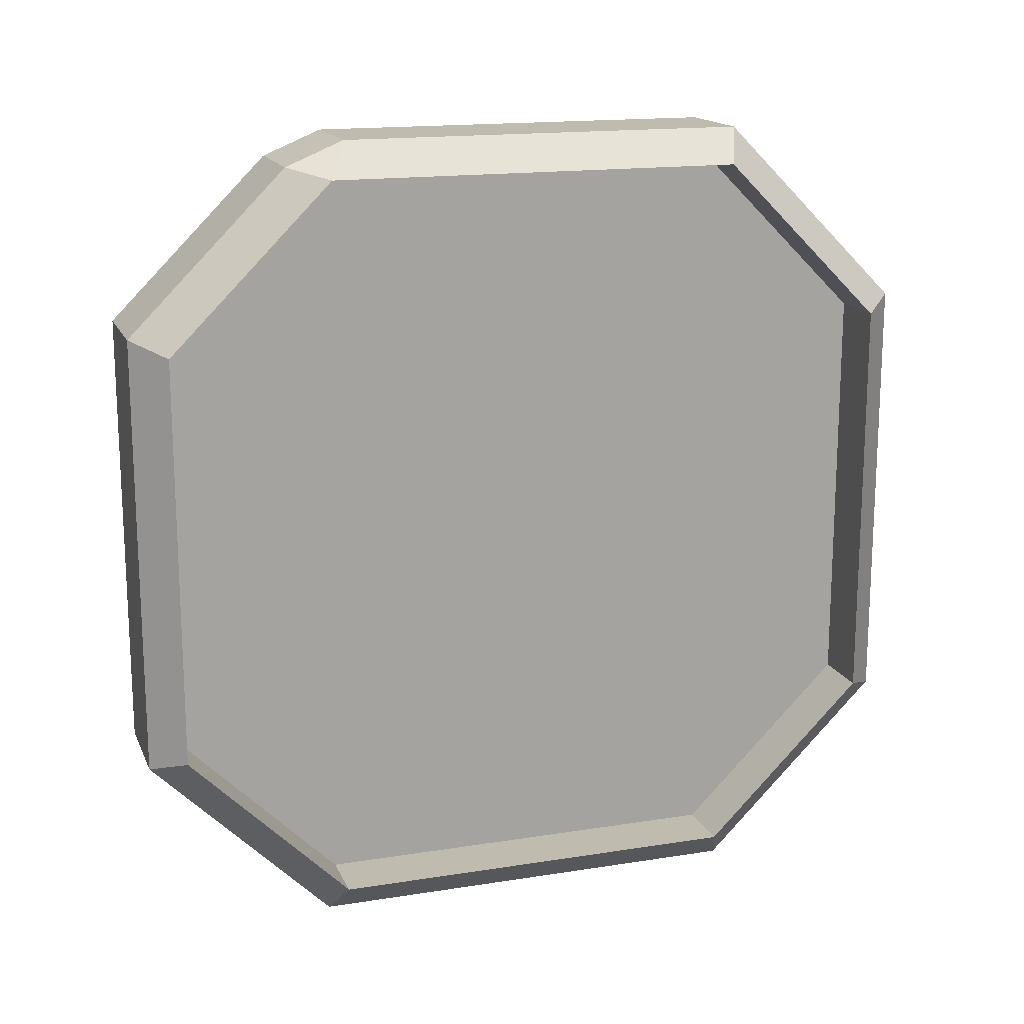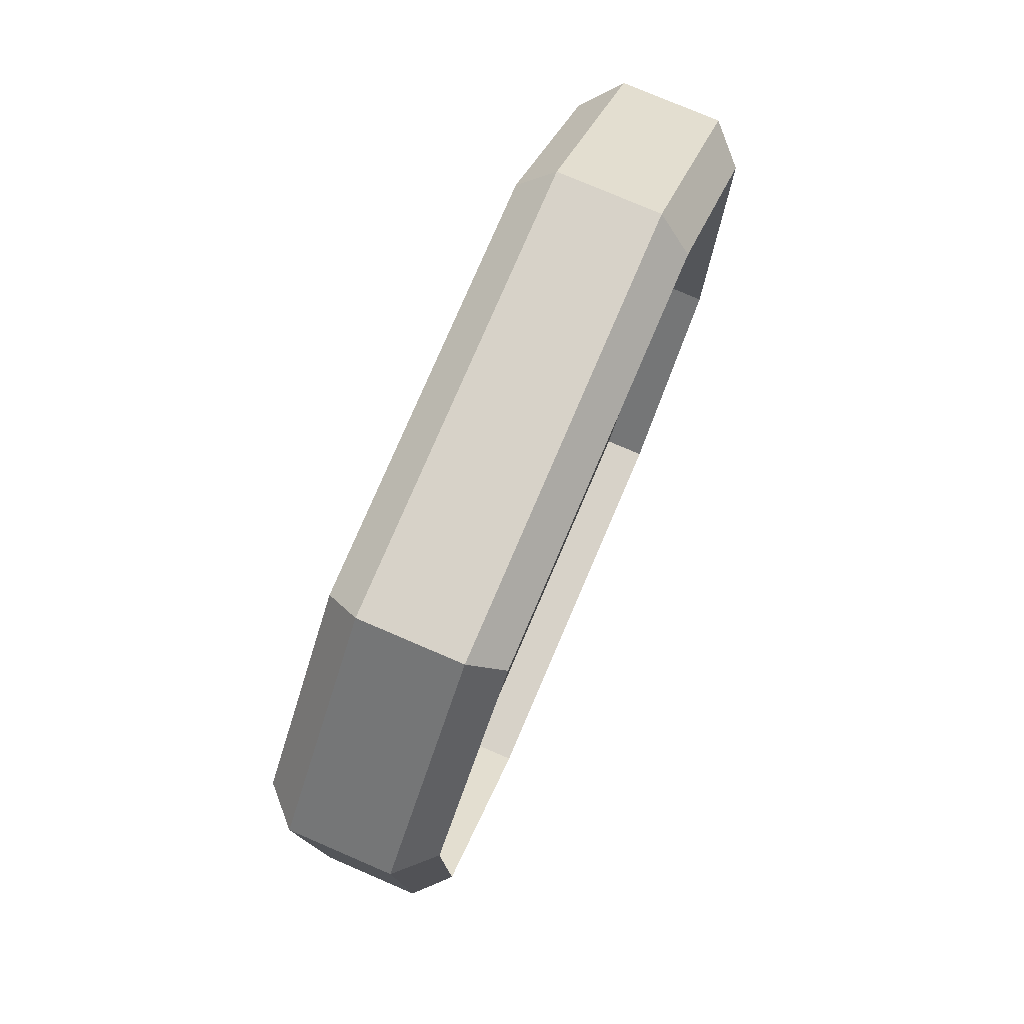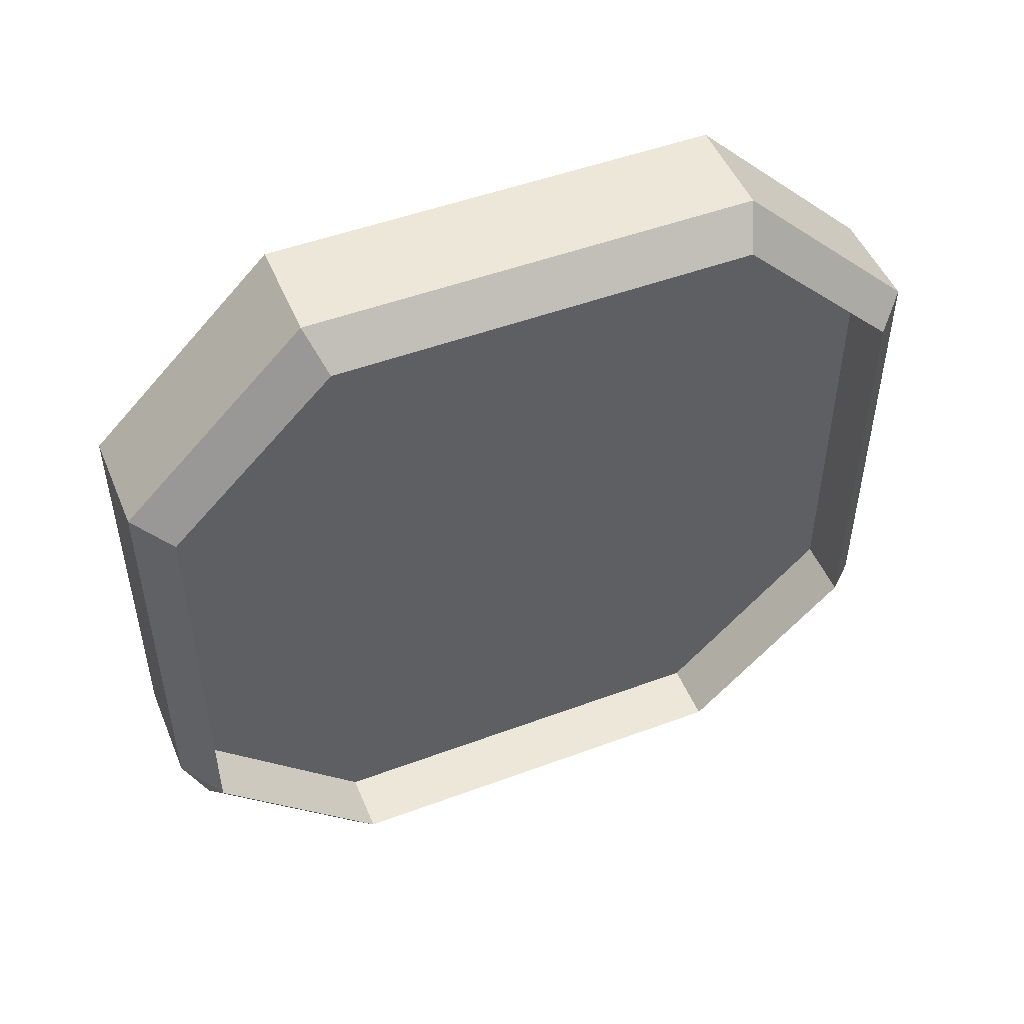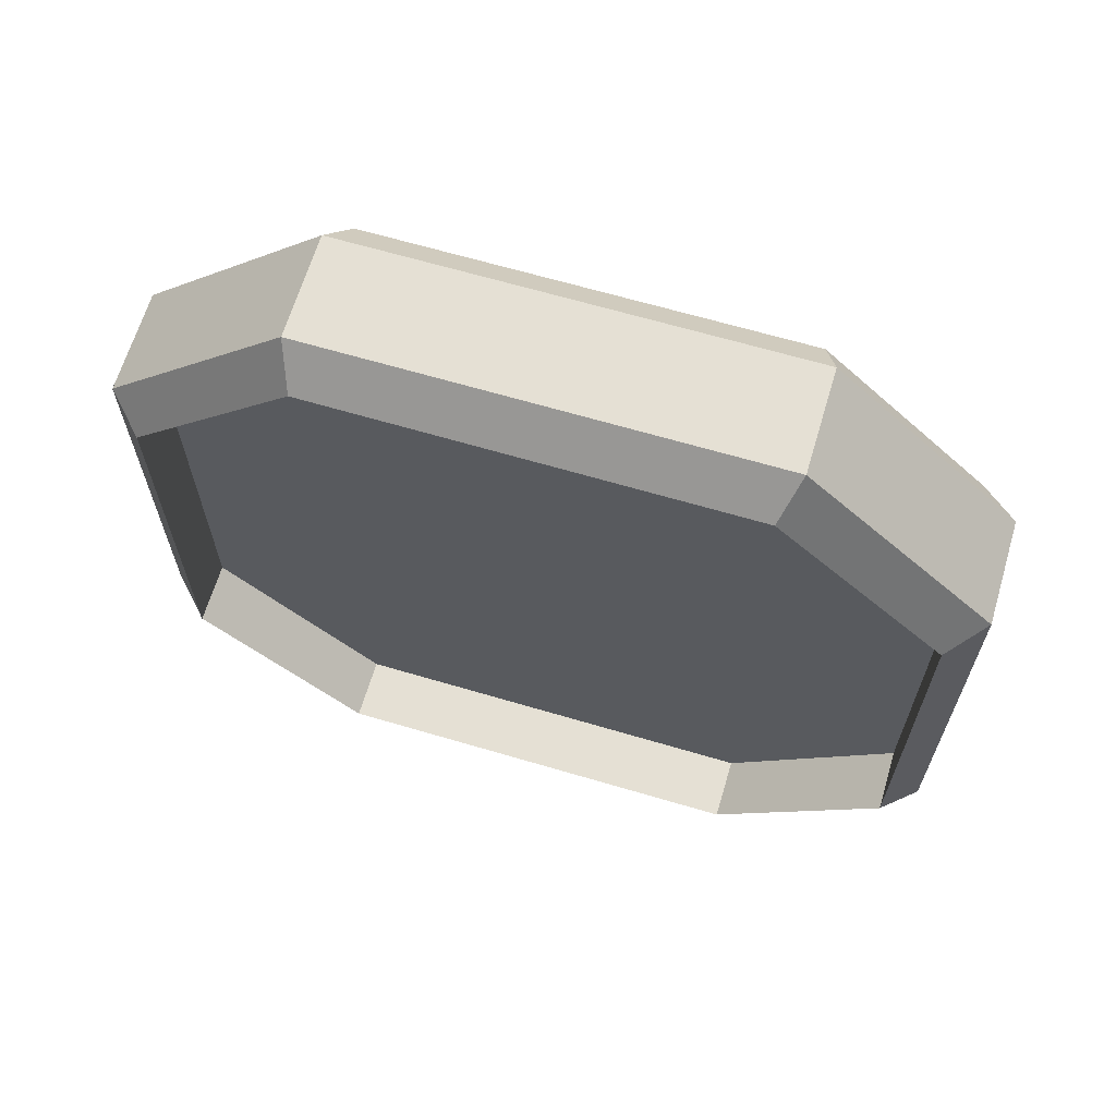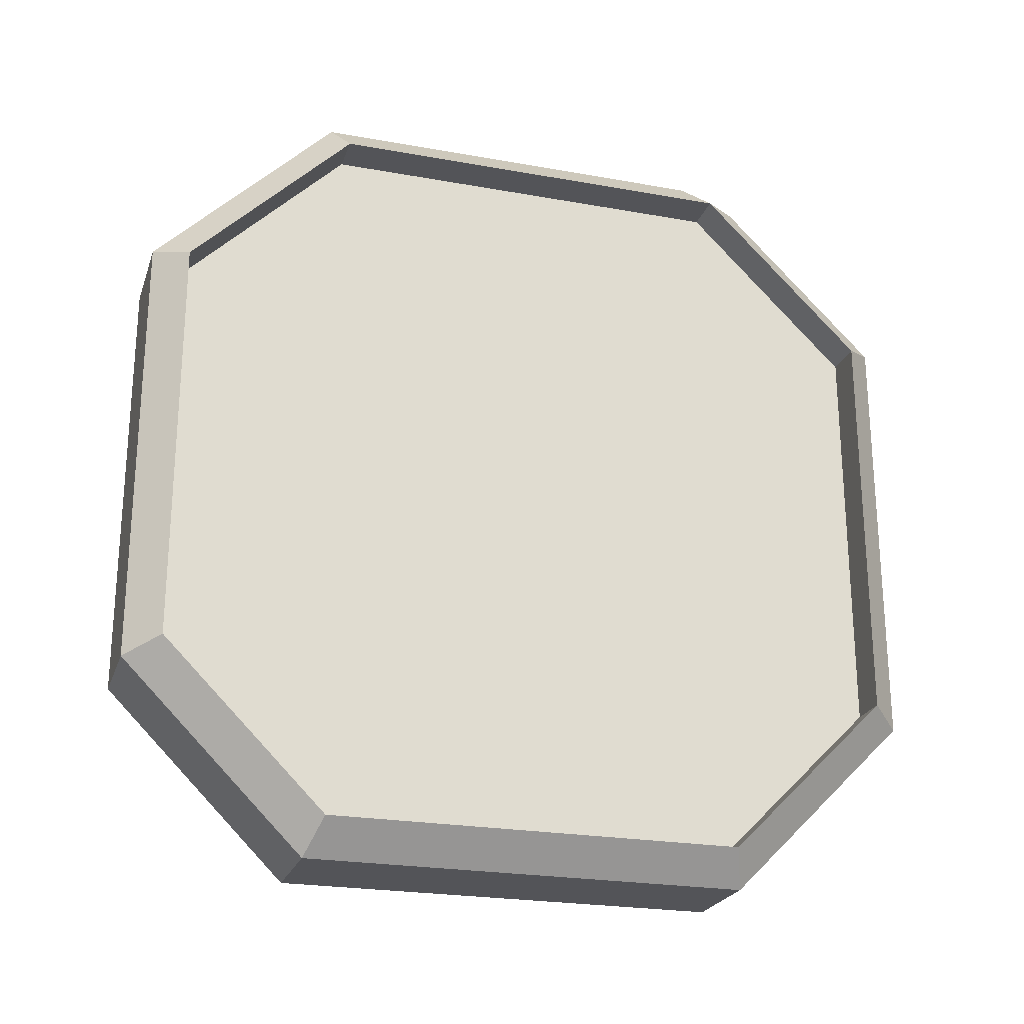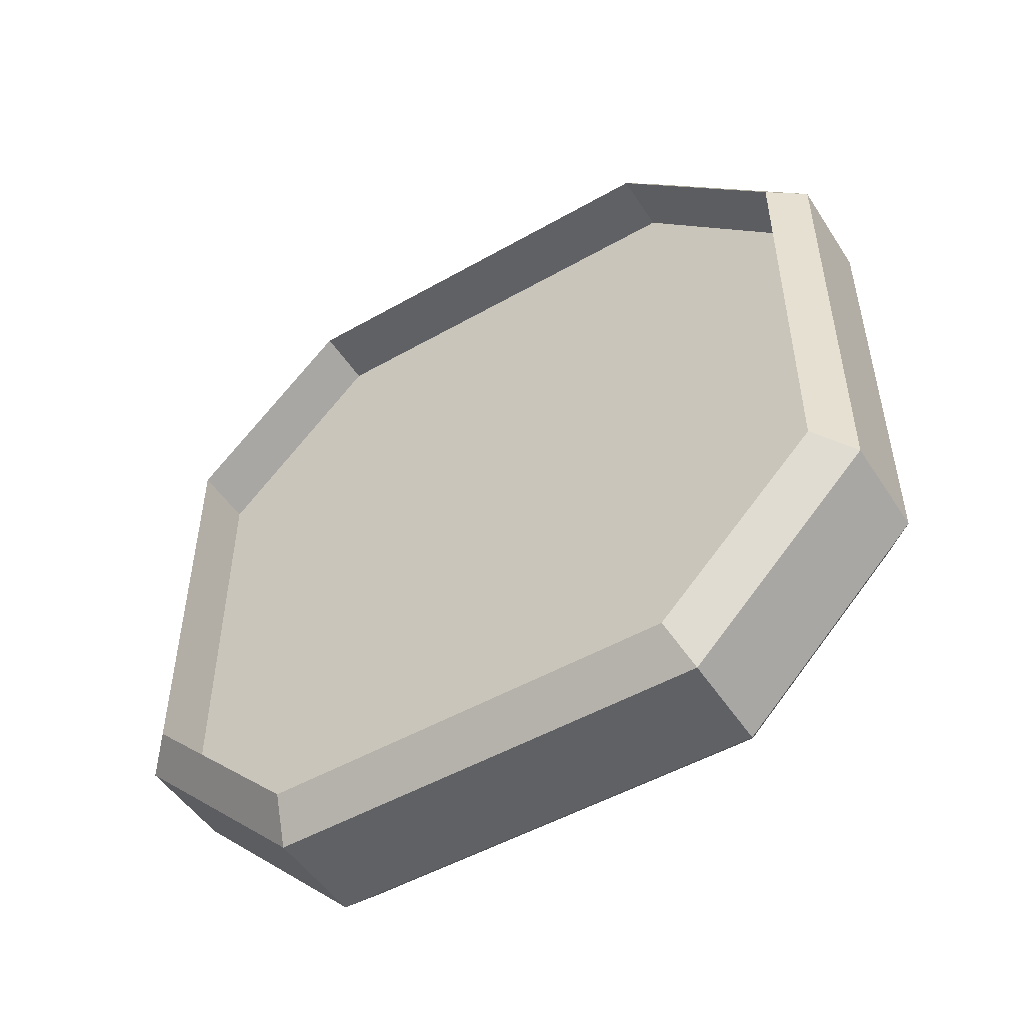
<metadata>
{"format":"obj","ext":"obj","renderer":"f3d","projection":"perspective","resolution":1024,"background":"white","views":[{"elev":16.2,"azim":-108.1,"up":"+Y"},{"elev":77.4,"azim":23.2,"up":"+Z"},{"elev":49.6,"azim":-112.3,"up":"+Z"},{"elev":65.4,"azim":-73.4,"up":"+Z"},{"elev":-23.6,"azim":73.2,"up":"+Y"},{"elev":-50.2,"azim":-58.0,"up":"+Y"}]}
</metadata>
<code>
o Cube_Cube.001
v -0.1895 1.222 2.04
v -0.1895 -0.9719 2.04
v 0.3169 -0.9719 2.04
v -0.1895 -1.875 -1.057
v -0.1895 -0.9719 -1.96
v 0.3169 -0.9719 -1.96
v -0.1895 2.125 1.137
v 0.3169 1.222 2.04
v 0.3169 2.006 -1.176
v 0.3169 1.222 -1.96
v -0.1895 1.222 -1.96
v 0.4853 1.152 1.871
v 0.4853 -0.9022 1.871
v 0.4853 -0.9022 1.871
v 0.3169 2.125 -0.8887
v -0.1895 2.125 -0.8887
v 0.3169 -1.875 -1.057
v 0.3169 -1.875 1.137
v -0.3579 1.957 -0.9874
v -0.1895 2.006 -1.176
v 0.4853 1.957 -0.9874
v -0.3579 1.152 -1.792
v 0.4853 1.152 -1.792
v 0.4853 -1.707 -0.9874
v -0.3579 -1.707 -0.9874
v -0.3579 -0.9022 -1.792
v 0.4853 1.957 1.067
v 0.3169 2.125 1.137
v -0.3579 1.152 1.871
v -0.3579 -0.9022 1.871
v -0.3579 -1.707 1.067
v -0.1895 -1.875 1.137
v -0.3579 1.957 1.067
v 0.4853 -1.707 1.067
v 0.4853 -0.9022 -1.792
v -0.04915 -0.9022 1.871
v -0.04915 -1.707 1.067
v 0.4853 1.152 -1.792
v 0.2787 1.152 -1.792
v 0.2787 -0.9022 -1.792
v 0.4853 -0.9022 -1.792
v 0.4853 -1.707 -0.9874
v 0.4853 -1.707 1.067
v 0.4853 1.957 -0.9874
v 0.4853 1.152 1.871
v 0.4853 1.957 1.067
v 0.2787 1.152 1.871
v 0.2787 -1.707 1.067
v 0.2787 -0.9022 1.871
v 0.2787 -1.707 -0.9874
v 0.2787 1.957 1.067
v 0.2787 1.957 -0.9874
v -0.04915 1.152 -1.792
v -0.04915 -1.707 -0.9874
v -0.04915 1.957 -0.9874
v -0.04915 1.957 1.067
v -0.04915 1.152 1.871
v -0.04915 -0.9022 -1.792
f 1 2 3
f 4 5 6
f 7 1 8
f 9 10 11
f 12 13 14
f 10 6 5
f 15 16 7
f 4 17 18
f 18 3 2
f 19 16 20
f 15 21 9
f 22 19 20
f 15 9 20
f 23 10 9
f 24 17 6
f 25 26 5
f 12 27 28
f 29 1 7
f 30 31 32
f 13 3 18
f 1 29 30
f 16 19 33
f 5 26 22
f 32 31 25
f 34 18 17
f 12 8 3
f 27 21 15
f 35 6 10
f 30 36 37
f 38 39 40
f 24 35 41
f 34 24 42
f 13 34 43
f 23 21 44
f 27 12 45
f 35 23 38
f 21 27 46
f 47 48 40
f 14 49 47
f 43 48 49
f 41 40 50
f 46 51 52
f 42 50 48
f 45 47 51
f 44 52 39
f 53 54 36
f 22 53 55
f 33 56 57
f 31 37 54
f 26 58 53
f 19 55 56
f 25 54 58
f 29 57 36
f 8 1 3
f 17 4 6
f 28 7 8
f 20 9 11
f 45 12 14
f 11 10 5
f 28 15 7
f 32 4 18
f 32 18 2
f 11 22 20
f 16 15 20
f 21 23 9
f 35 24 6
f 4 25 5
f 8 12 28
f 33 29 7
f 2 30 32
f 34 13 18
f 2 1 30
f 7 16 33
f 11 5 22
f 4 32 25
f 24 34 17
f 13 12 3
f 28 27 15
f 23 35 10
f 31 30 37
f 41 38 40
f 42 24 41
f 43 34 42
f 14 13 43
f 38 23 44
f 46 27 45
f 41 35 38
f 44 21 46
f 40 39 52
f 52 51 47
f 47 49 48
f 48 50 40
f 40 52 47
f 45 14 47
f 14 43 49
f 42 41 50
f 44 46 52
f 43 42 48
f 46 45 51
f 38 44 39
f 36 57 56
f 56 55 53
f 53 58 54
f 54 37 36
f 36 56 53
f 19 22 55
f 29 33 57
f 25 31 54
f 22 26 53
f 33 19 56
f 26 25 58
f 30 29 36

</code>
